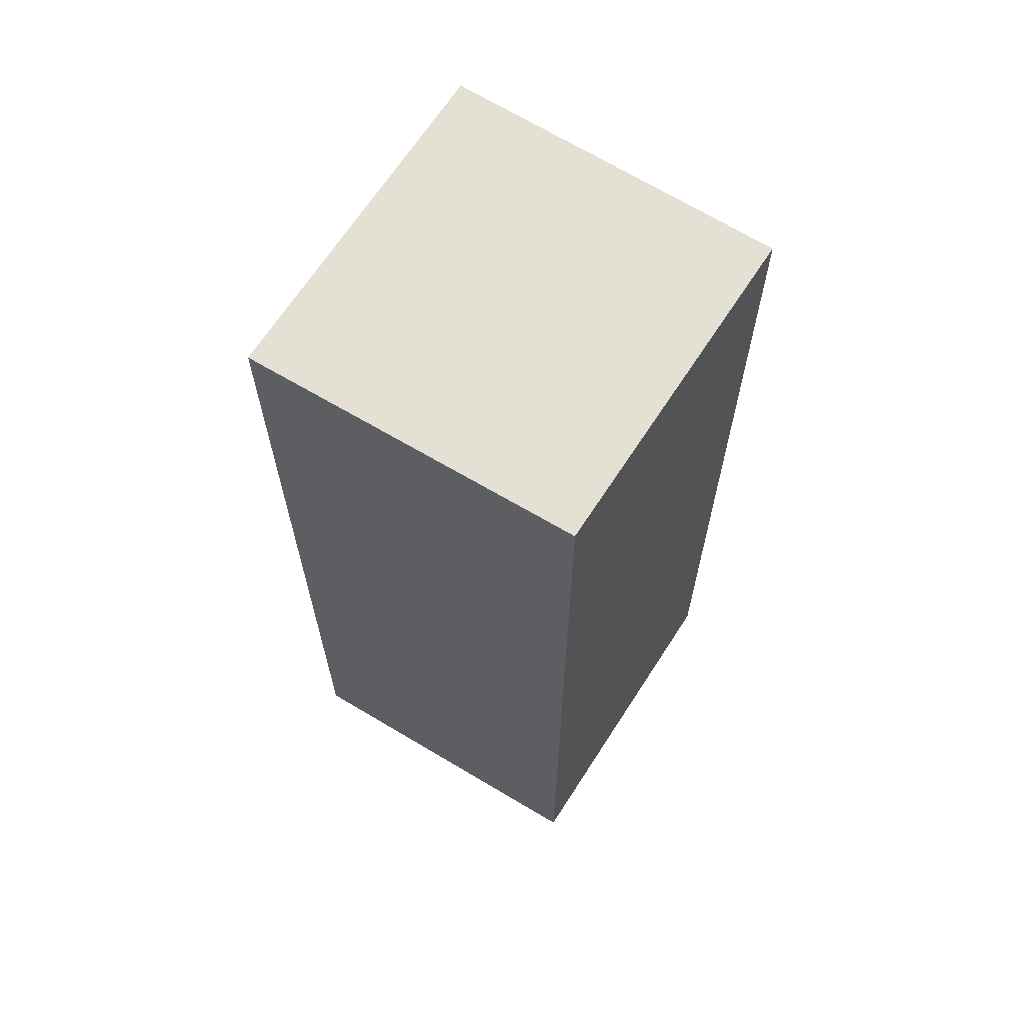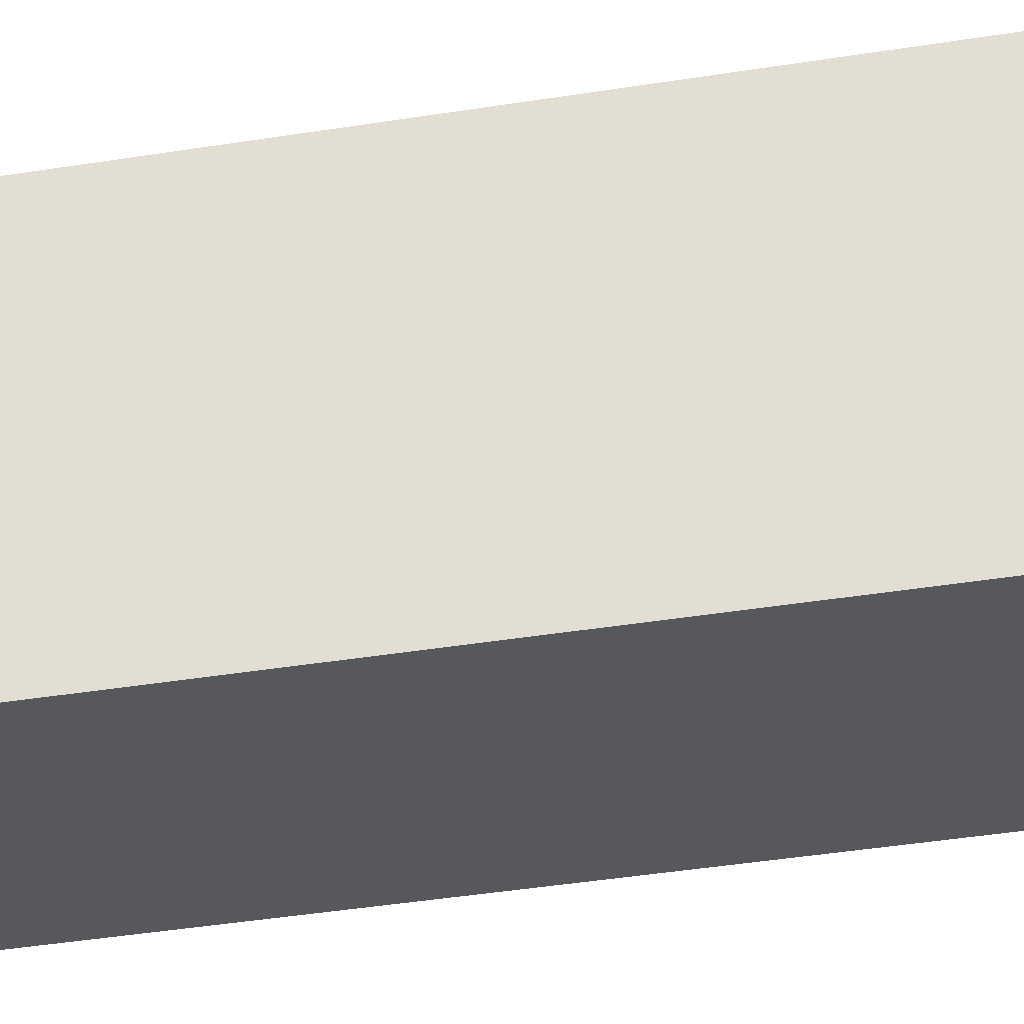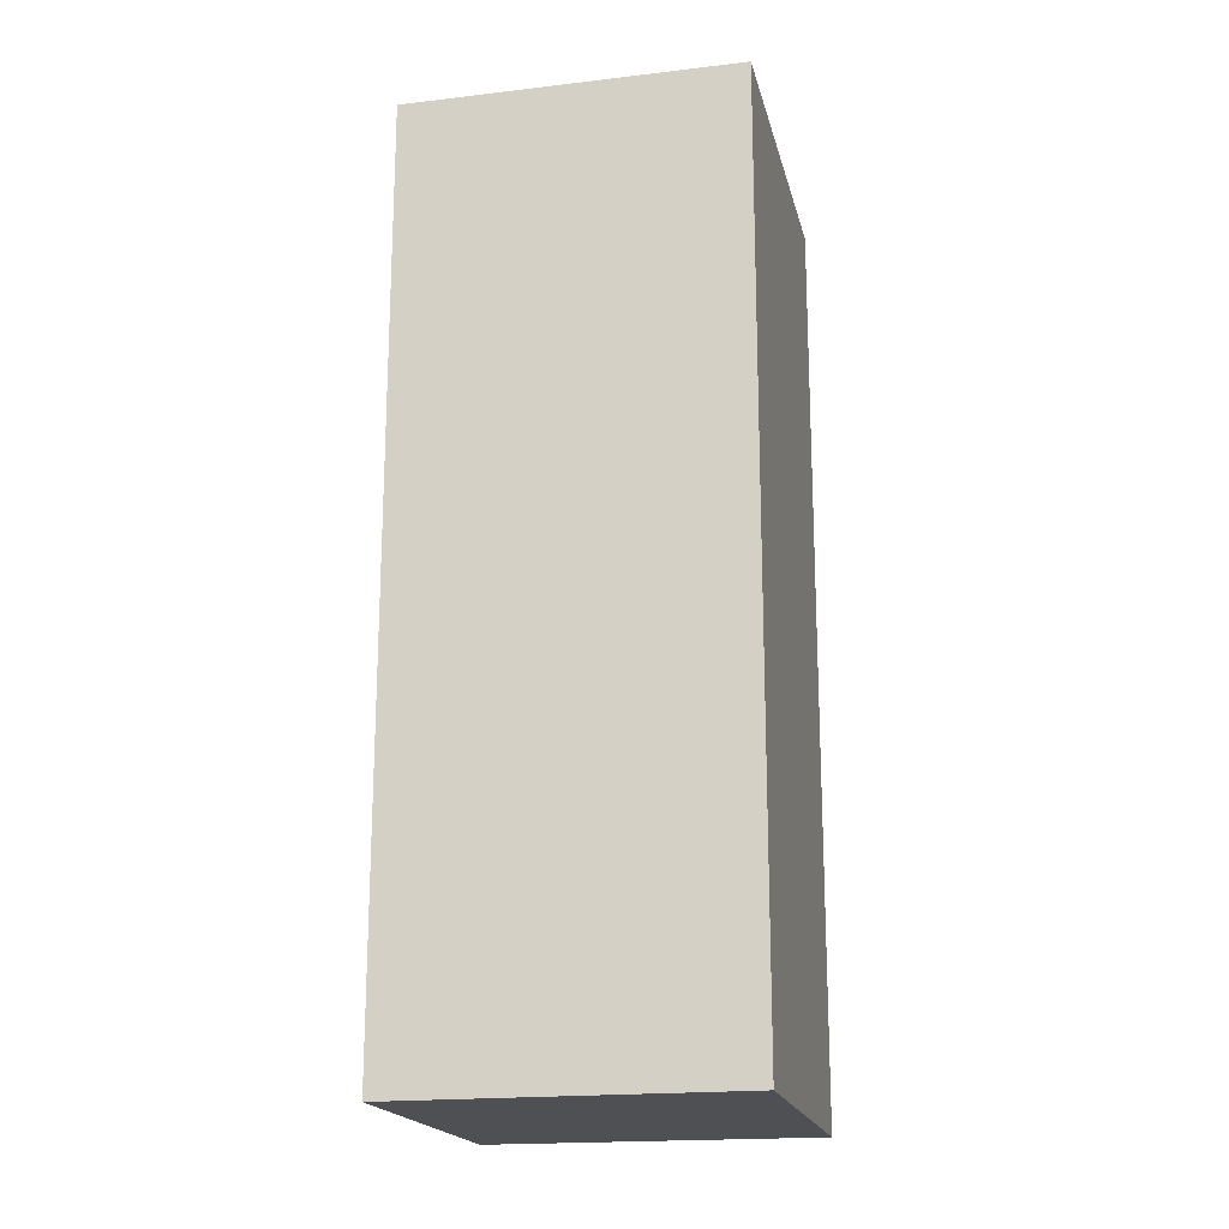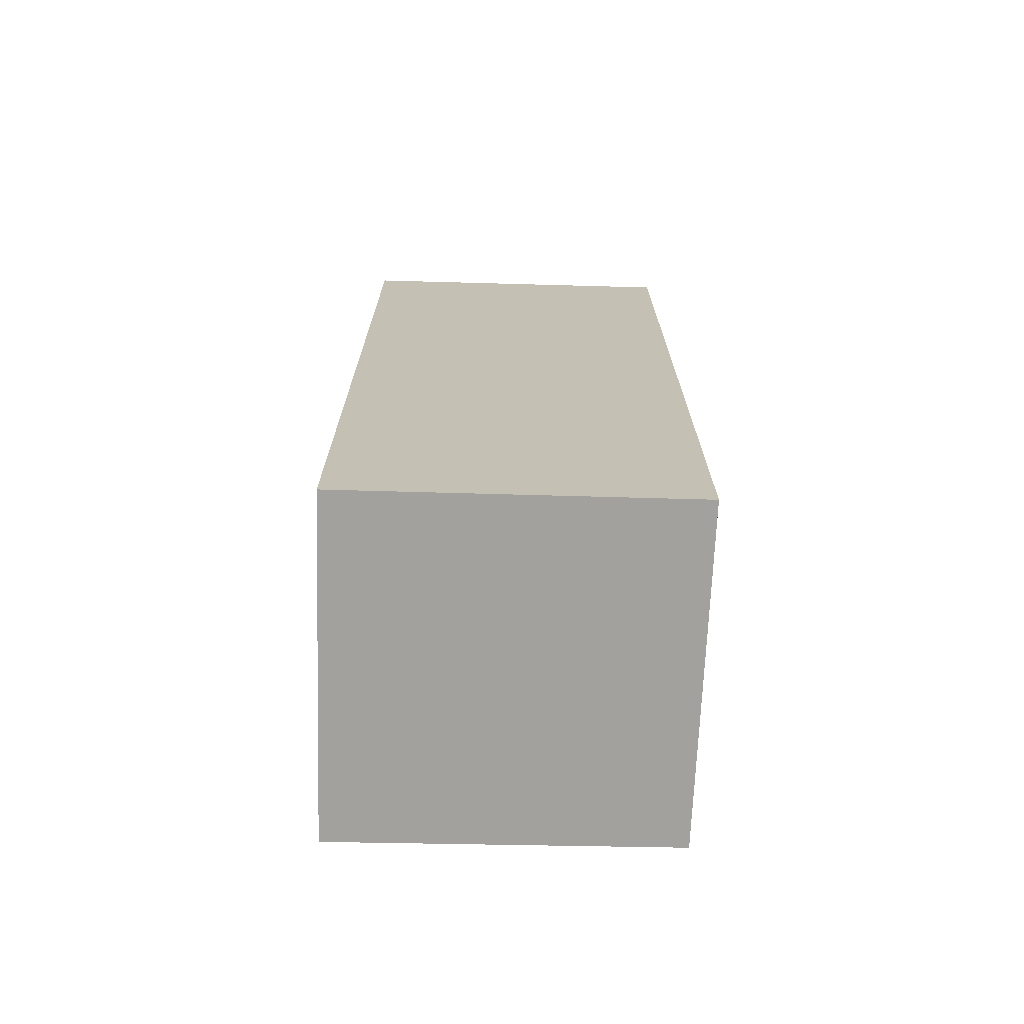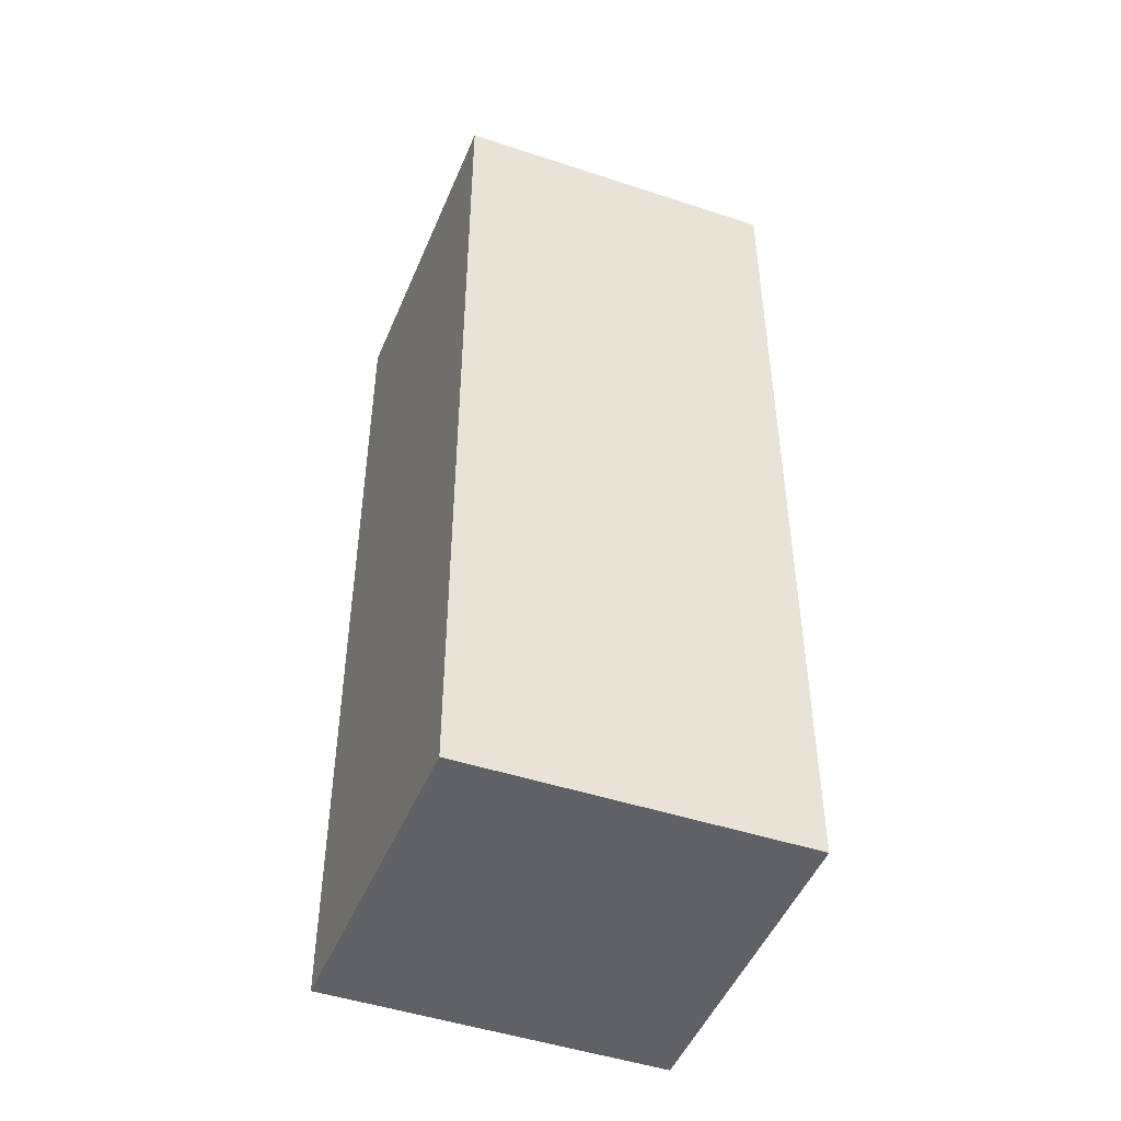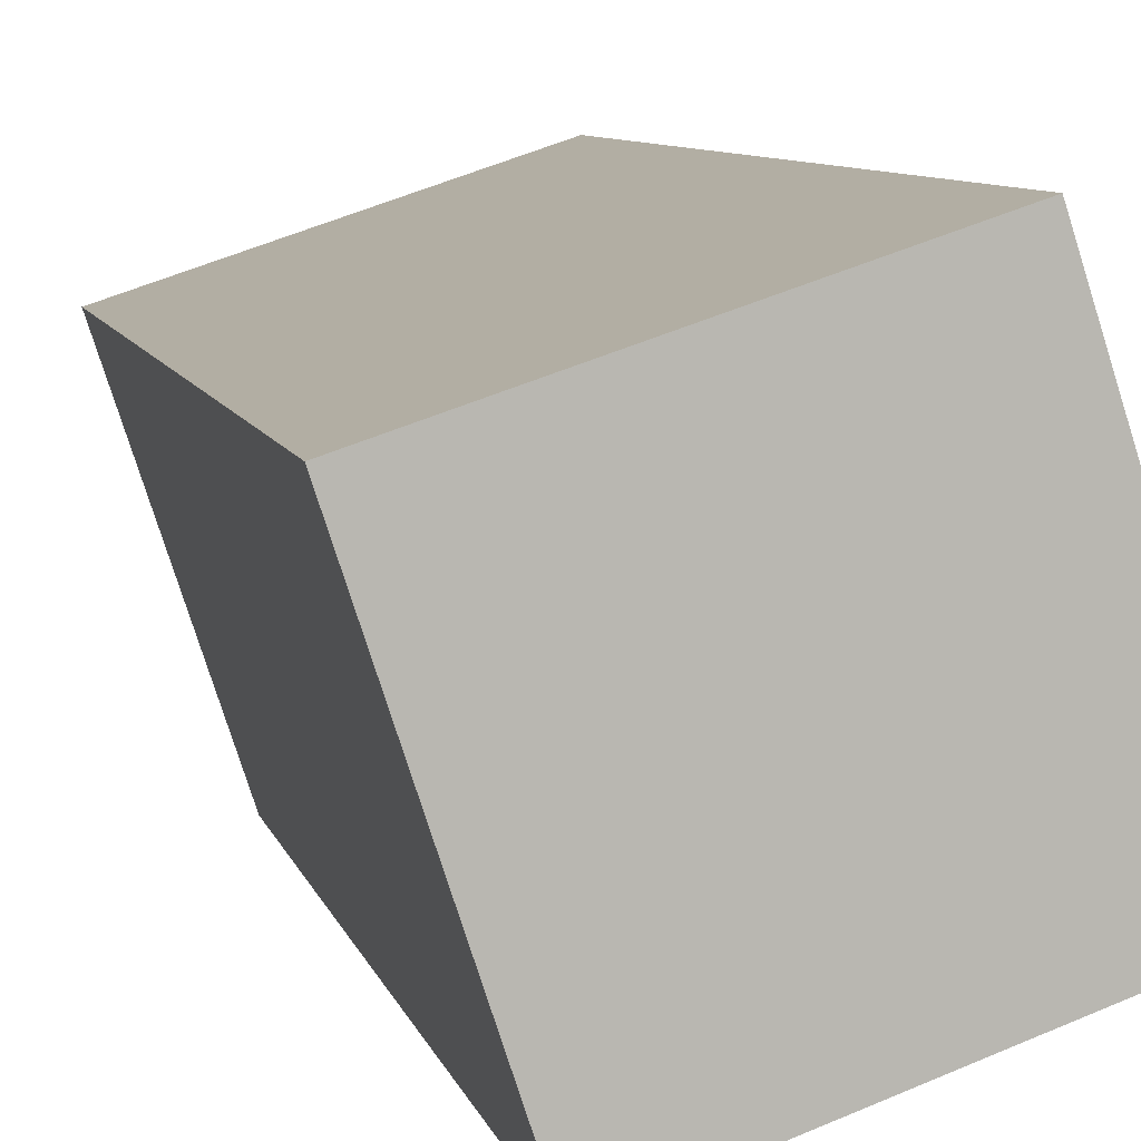
<metadata>
{"format":"obj","ext":"obj","renderer":"f3d","projection":"perspective","resolution":1024,"background":"white","views":[{"elev":65.8,"azim":-129.5,"up":"+Y"},{"elev":-48.1,"azim":99.8,"up":"+Z"},{"elev":-18.9,"azim":30.9,"up":"+Y"},{"elev":-72.0,"azim":106.7,"up":"+Y"},{"elev":-47.3,"azim":-92.7,"up":"+Y"},{"elev":7.7,"azim":167.6,"up":"+Z"}]}
</metadata>
<code>
v  1.529 4.49 -0.541
v  0.5 4.49 1.565
v  2.055 4.49 1.054
v  0 4.49 2.749e-16
v  0.5 -9.583e-17 1.565
v  2.055 -6.454e-17 1.054
v  1.529 3.313e-17 -0.541
v  0 0 0
g defaultobject
f 1 2 3
f 2 1 4
f 5 3 2
f 3 5 6
f 6 1 3
f 1 6 7
f 7 4 1
f 4 7 8
f 8 2 4
f 2 8 5
f 8 6 5
f 6 8 7

</code>
